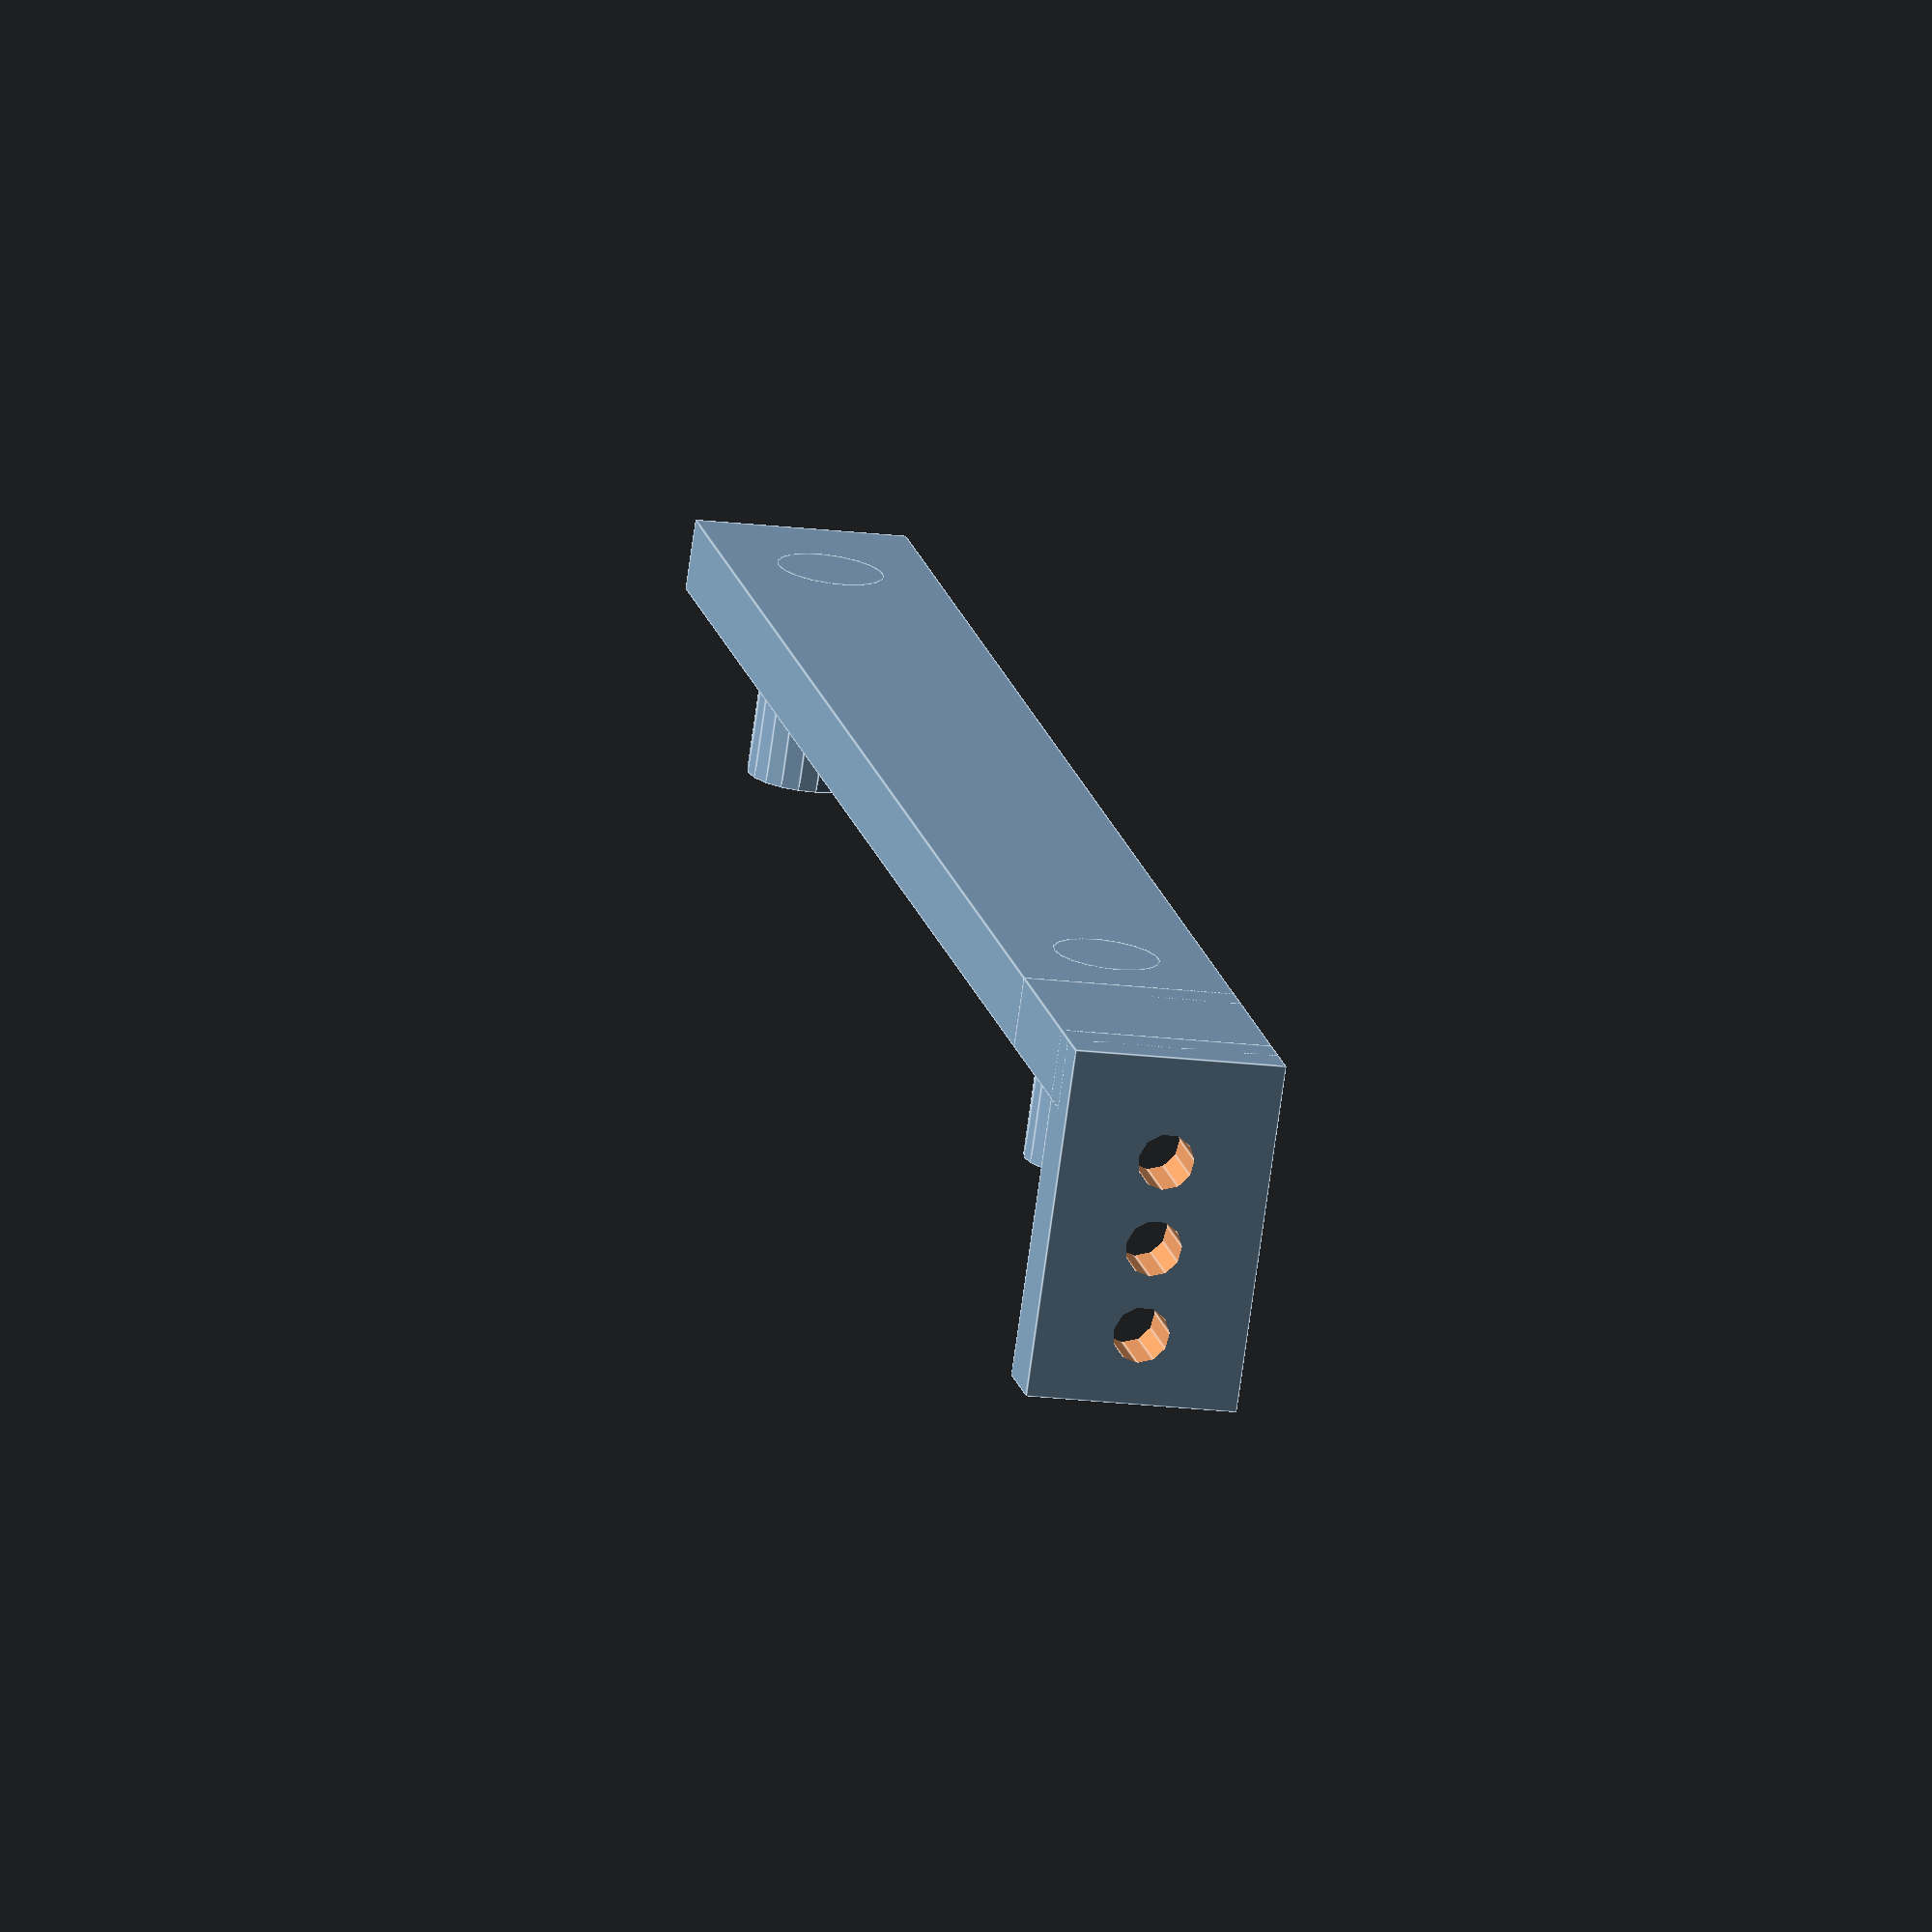
<openscad>
$fa=4;
$fs=0.5;

tolerance=0.15;

arm_width = 8;
arm_height = 9;

sensor_w = 35;
sensor_d = 2;
sensor_h1 = 3;
sensor_h2 = 7;

angle = 10;

ir_sensor_mnt_servo();

module ir_sensor_mnt_servo() {
	union() {
		rotate([0,0,90]) mnt();
		translate([3,-3,0]) cube([6,6,2]);
		translate([10,-3,0]) rotate([0,-90,0]) difference(){
			cube([10,6,2]);
			translate([3,3,-0.5]) cylinder(r=0.8,h=3);
			translate([5.5,3,-0.5]) cylinder(r=0.8,h=3);
			translate([8,3,-0.5]) cylinder(r=0.8,h=3);
		}
	}
}

module mnt_servo() {
	union(){
		difference() {
			translate([-17,-6,0]) cube([15,12,2]);
			translate([-15,-4,-1]) cube([13,8,4]);
		}
		translate([-17,0,0.8]) rotate([0,-90,0]) cylinder(r=0.8,h=3);
		translate([-17,-7/2,0.8]) rotate([0,-90,0]) cylinder(r=0.8,h=3);
		translate([-17,7/2,0.8]) rotate([0,-90,0]) cylinder(r=0.8,h=3);
		//grip
		translate([0,-arm_width/2-2,0]) grip(2,4,4+arm_height+2*tolerance,2);
		translate([-2,-arm_width/2-2,0]) cube([2,arm_width+4,2]);
		mirror([0,1,0]) translate([0,-arm_width/2-2,0]) grip(2,4,4+arm_height+2*tolerance,2);
	}
}

module ir_sensor_mnt() {
	union() {
		translate([0,-arm_width/2-2,0]) grip(2,4,4+arm_height+2*tolerance,2);
		translate([-2,-arm_width/2-2,0]) cube([2,arm_width+4,2]);
		mirror([0,1,0]) translate([0,-arm_width/2-2,0]) grip(2,4,4+arm_height+2*tolerance,2);
		translate([-6,0,0]) rotate([0,0,90]) mnt();
	}
}

module mnt() {
	union() {
		translate([-3,-4,0]) cube([6,37+2*4,2]);
		translate([0,0,0]) cylinder(r=1.5,h=2+4);
		translate([0,37,0]) cylinder(r=1.5,h=2+4);
	}
}

module grip(w1, w2, length, height) {
	union() {
		cube([length-w2,w1,height]);
		translate([length-w2,0,0]) intersection() {
			cylinder(r=w2, h=height);
			cube([w2,w2,height]);
		}
	}
}

</openscad>
<views>
elev=254.6 azim=282.0 roll=7.9 proj=o view=edges
</views>
